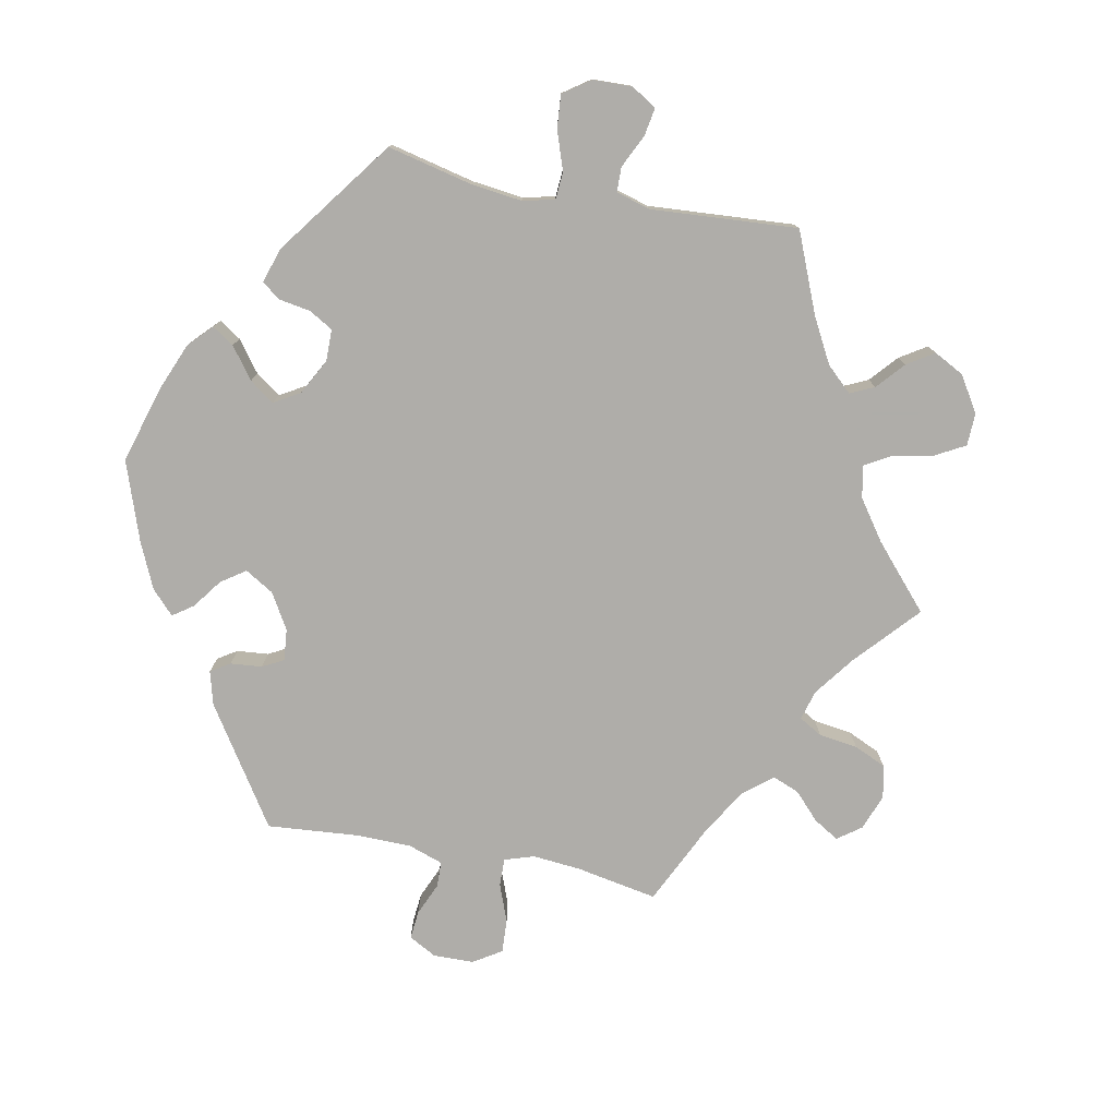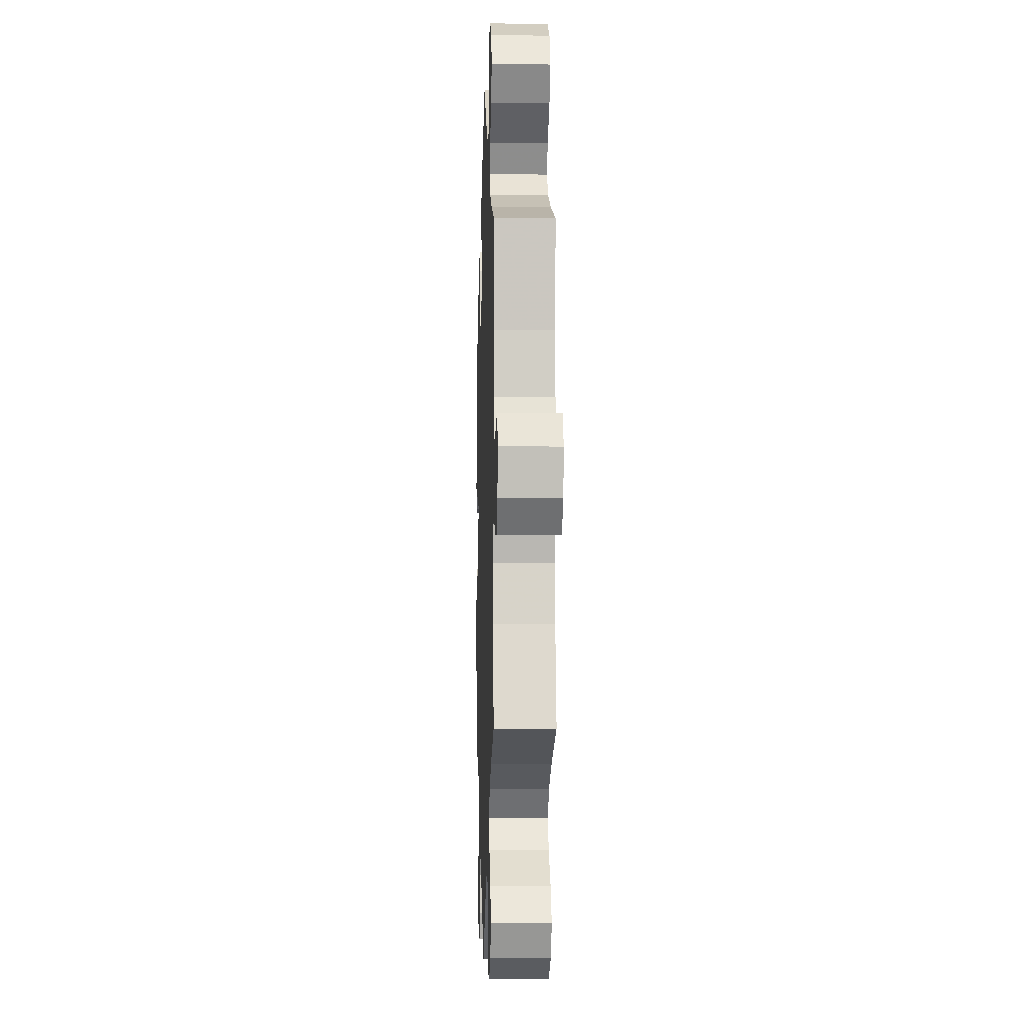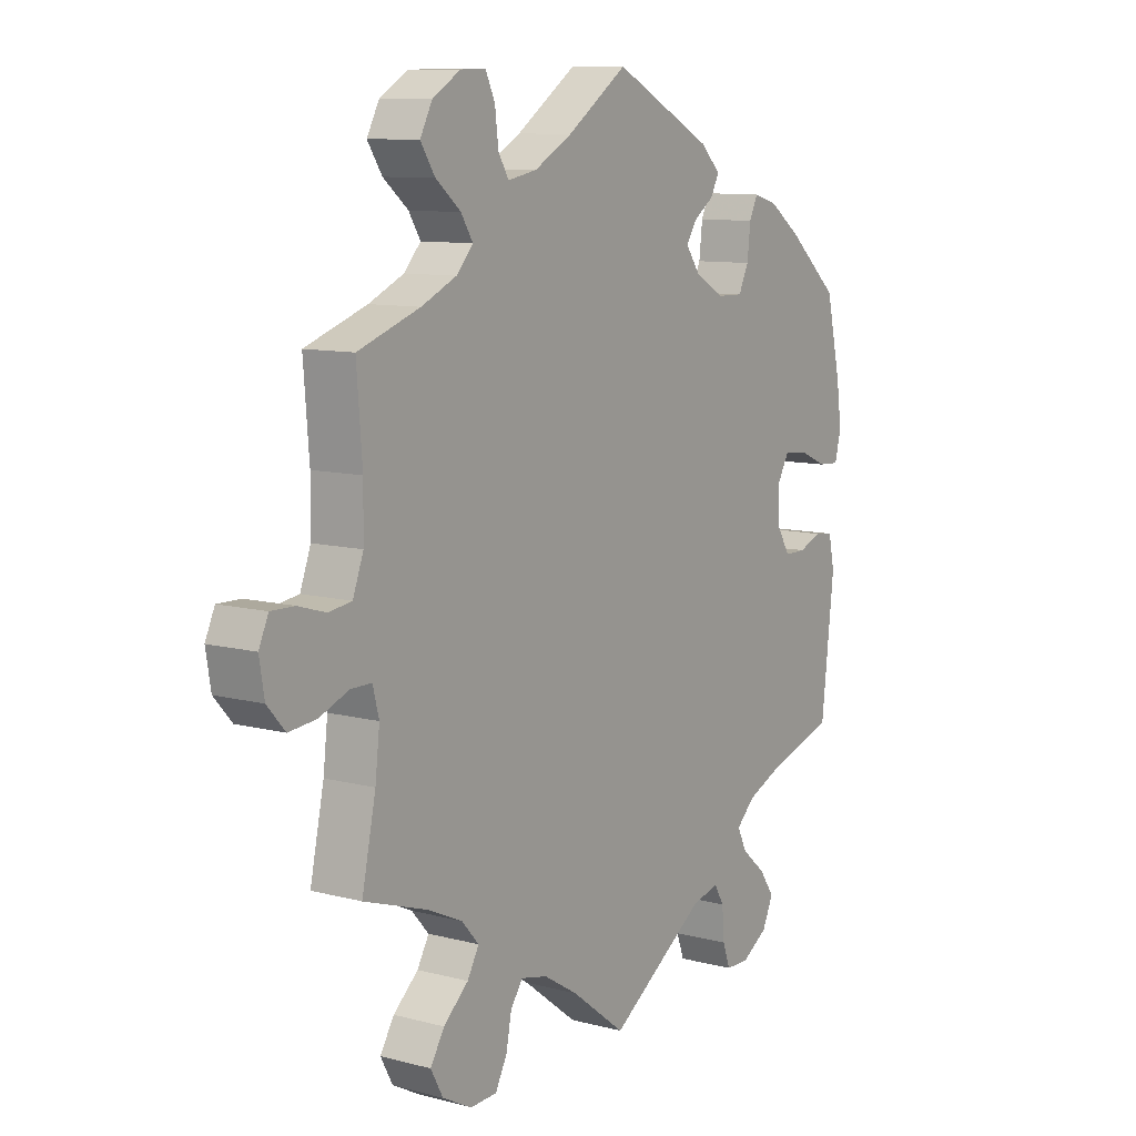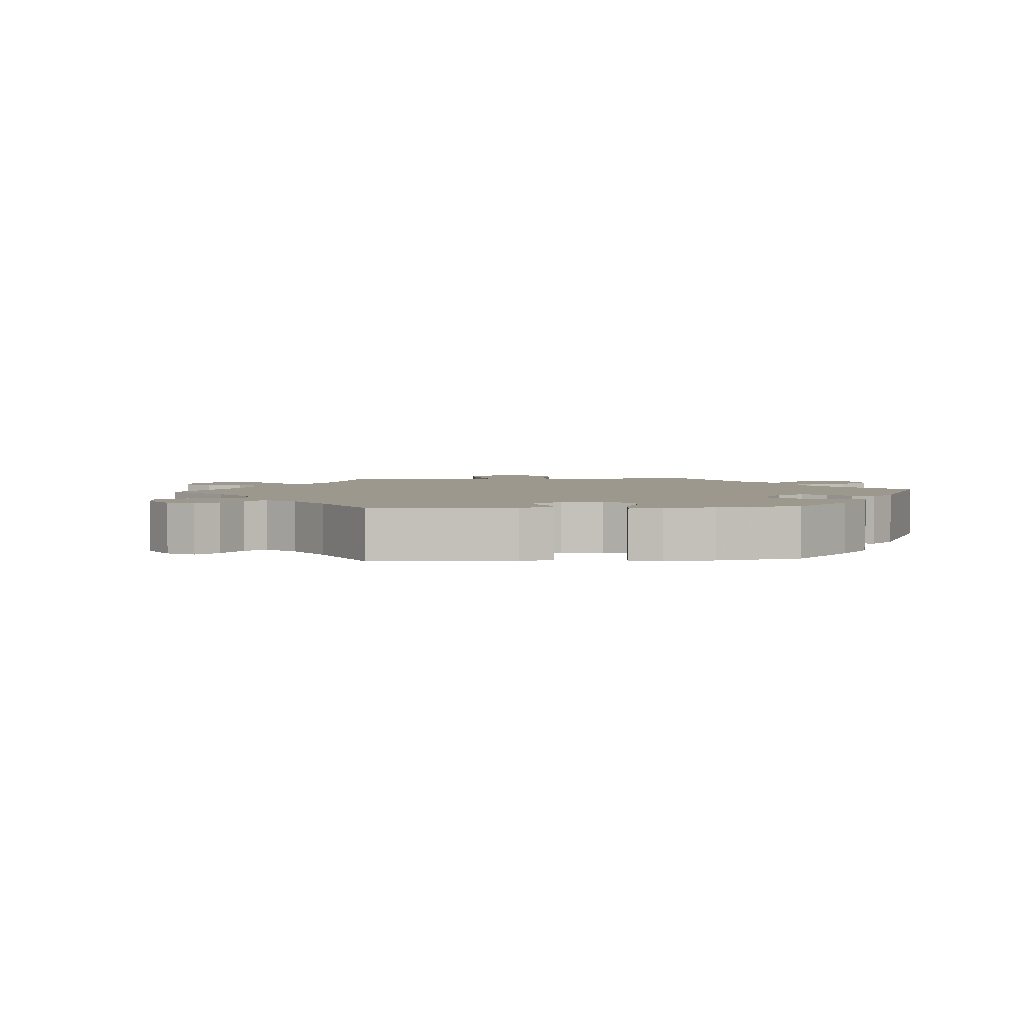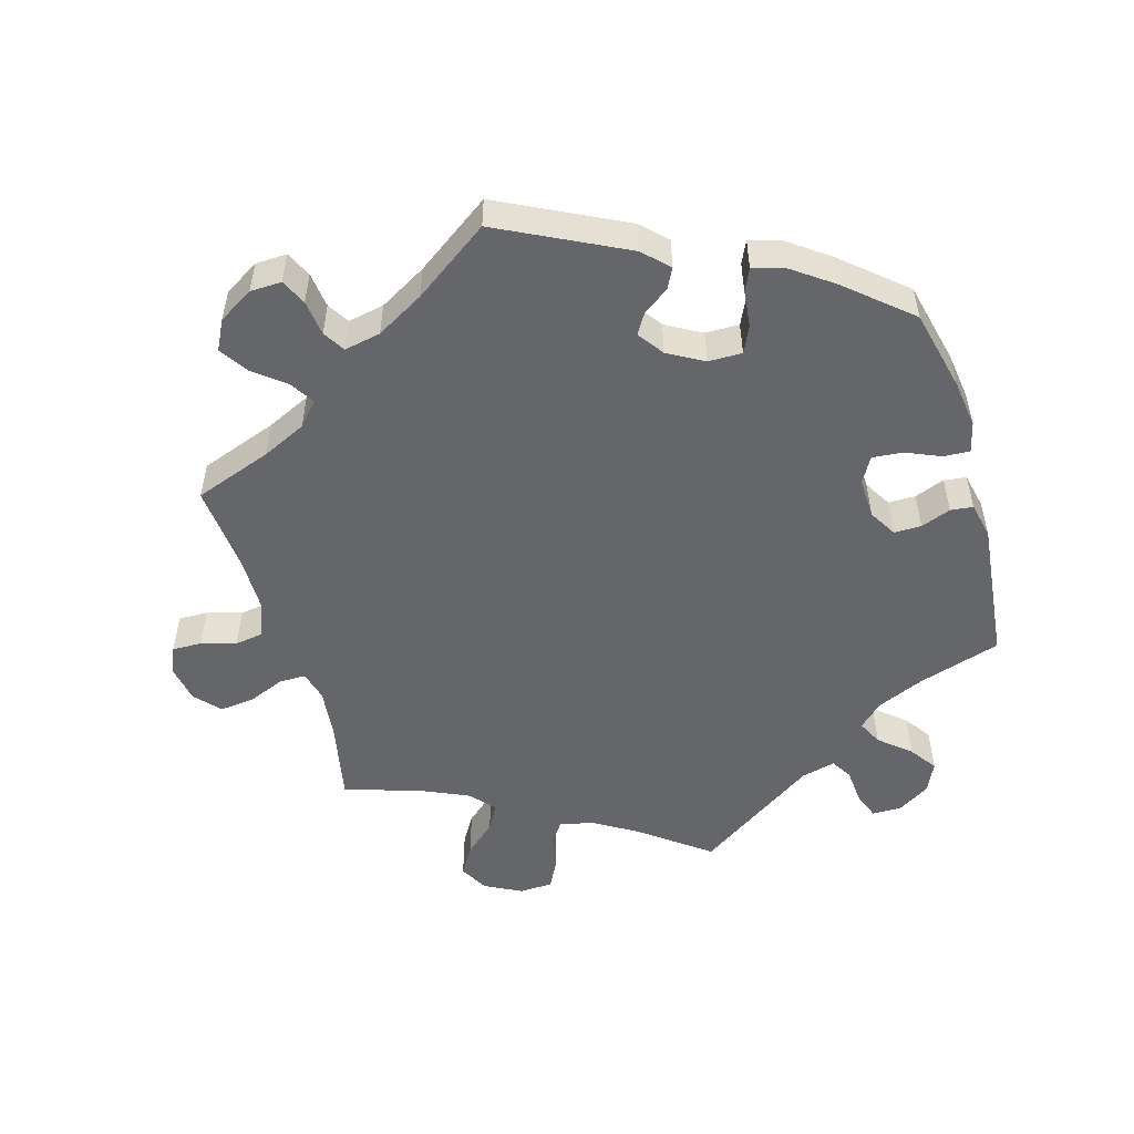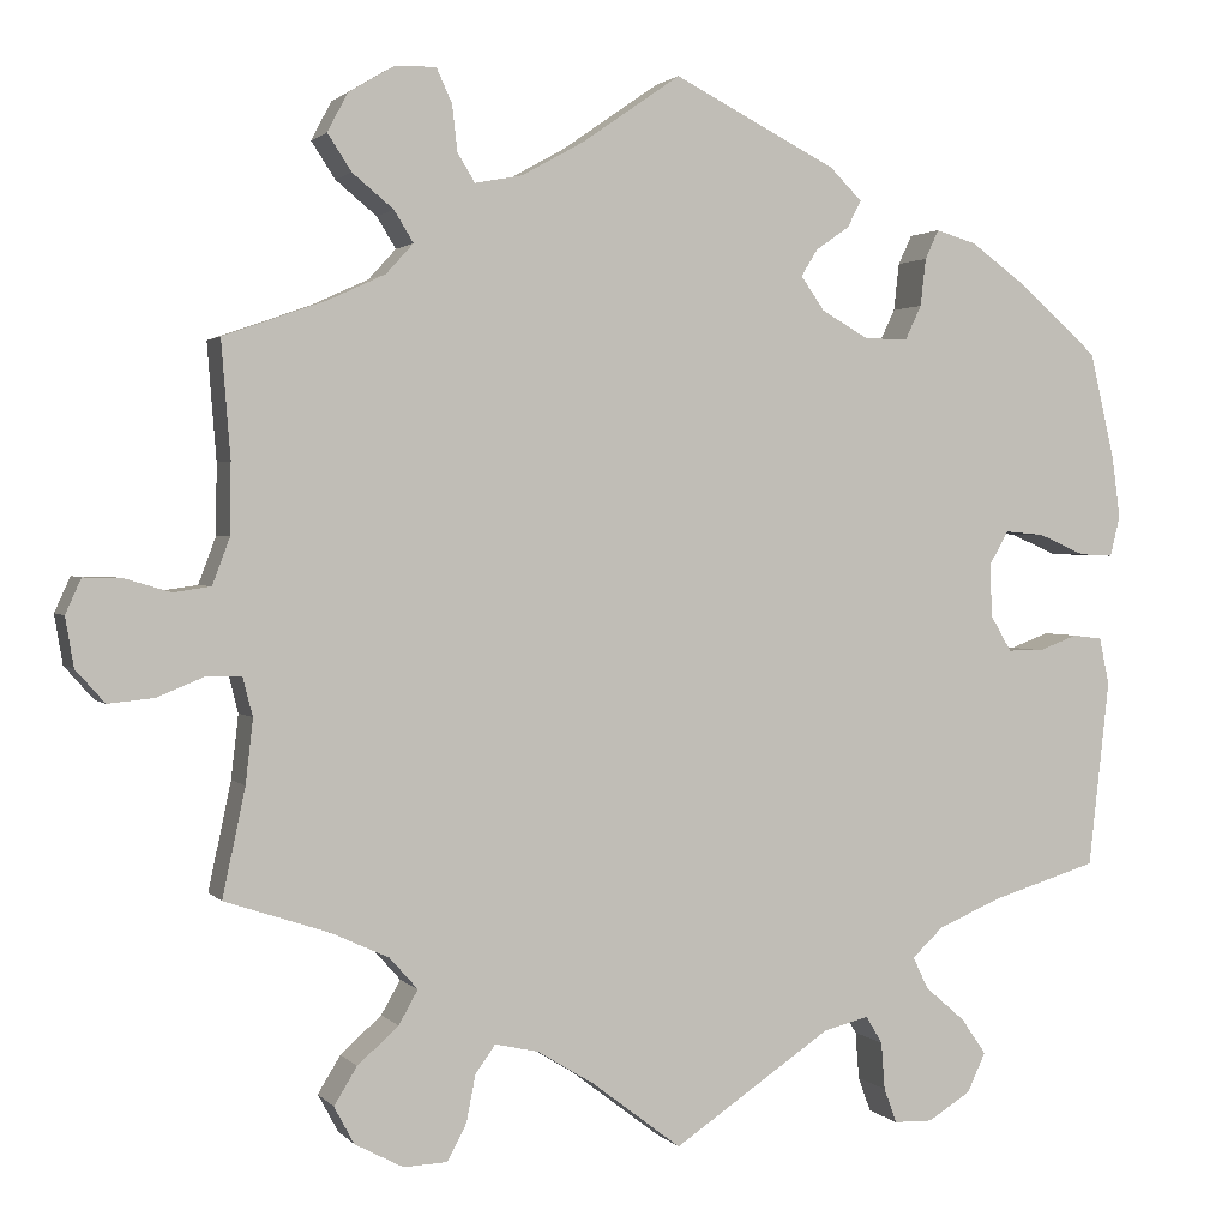
<metadata>
{"format":"obj","ext":"obj","renderer":"f3d","projection":"perspective","resolution":1024,"background":"white","views":[{"elev":-77.2,"azim":138.9,"up":"+Y"},{"elev":-6.1,"azim":-91.9,"up":"+Z"},{"elev":9.9,"azim":-56.0,"up":"+Z"},{"elev":3.1,"azim":25.3,"up":"+Y"},{"elev":-51.9,"azim":16.6,"up":"+Y"},{"elev":1.8,"azim":-19.5,"up":"+Z"}]}
</metadata>
<code>
v -0.389 0.07 0.328
v -0.326 0.07 0.357
v -0.296 0.07 0.39
v -0.317 0.07 0.424
v -0.362 0.07 0.461
v -0.388 0.07 0.501
v -0.366 0.07 0.543
v -0.316 0.07 0.573
v -0.271 0.07 0.574
v -0.254 0.07 0.537
v -0.248 0.07 0.486
v -0.229 0.07 0.455
v -0.177 0.07 0.465
v -0.109 0.07 0.503
v -0.001 0.07 0.578
v 0.178 0.07 0.487
v 0.213 0.07 0.452
v 0.198 0.07 0.423
v 0.161 0.07 0.397
v 0.143 0.07 0.368
v 0.169 0.07 0.331
v 0.22 0.07 0.302
v 0.268 0.07 0.301
v 0.286 0.07 0.339
v 0.292 0.07 0.391
v 0.307 0.07 0.423
v 0.351 0.07 0.41
v 0.409 0.07 0.368
v 0.5 0.07 0.289
v 0.527 0.07 0.172
v 0.536 0.07 0.105
v 0.525 0.07 0.061
v 0.488 0.07 0.063
v 0.437 0.07 0.085
v 0.394 0.07 0.089
v 0.373 0.07 0.052
v 0.375 0.07 -0.006
v 0.398 0.07 -0.045
v 0.437 0.07 -0.045
v 0.48 0.07 -0.029
v 0.512 0.07 -0.033
v 0.523 0.07 -0.084
v 0.5 0.07 -0.289
v 0.382 0.07 -0.325
v 0.314 0.07 -0.354
v 0.28 0.07 -0.386
v 0.297 0.07 -0.421
v 0.341 0.07 -0.459
v 0.368 0.07 -0.498
v 0.348 0.07 -0.541
v 0.301 0.07 -0.57
v 0.259 0.07 -0.569
v 0.245 0.07 -0.531
v 0.241 0.07 -0.479
v 0.223 0.07 -0.449
v 0.174 0.07 -0.461
v 0 0.07 -0.578
v -0.098 0.07 -0.503
v -0.16 0.07 -0.465
v -0.208 0.07 -0.454
v -0.23 0.07 -0.485
v -0.24 0.07 -0.536
v -0.261 0.07 -0.576
v -0.309 0.07 -0.578
v -0.362 0.07 -0.55
v -0.384 0.07 -0.509
v -0.359 0.07 -0.468
v -0.314 0.07 -0.428
v -0.293 0.07 -0.391
v -0.324 0.07 -0.356
v -0.387 0.07 -0.327
v -0.501 0.07 -0.289
v -0.476 0.07 -0.171
v -0.468 0.07 -0.101
v -0.479 0.07 -0.058
v -0.517 0.07 -0.058
v -0.569 0.07 -0.079
v -0.619 0.07 -0.084
v -0.651 0.07 -0.048
v -0.66 0.07 0.006
v -0.643 0.07 0.044
v -0.601 0.07 0.043
v -0.551 0.07 0.028
v -0.51 0.07 0.034
v -0.491 0.07 0.085
v -0.49 0.07 0.162
v -0.5 0.07 0.289
v -0.389 0 0.328
v -0.326 0 0.357
v -0.296 0 0.39
v -0.317 0 0.424
v -0.362 0 0.461
v -0.388 0 0.501
v -0.366 0 0.543
v -0.316 0 0.573
v -0.271 0 0.574
v -0.254 0 0.537
v -0.248 0 0.486
v -0.229 0 0.455
v -0.177 0 0.465
v -0.109 0 0.503
v -0.001 0 0.578
v 0.178 0 0.487
v 0.213 0 0.452
v 0.198 0 0.423
v 0.161 0 0.397
v 0.143 0 0.368
v 0.169 0 0.331
v 0.22 0 0.302
v 0.268 0 0.301
v 0.286 0 0.339
v 0.292 0 0.391
v 0.307 0 0.423
v 0.351 0 0.41
v 0.409 0 0.368
v 0.5 0 0.289
v 0.527 0 0.172
v 0.536 0 0.105
v 0.525 0 0.061
v 0.488 0 0.063
v 0.437 0 0.085
v 0.394 0 0.089
v 0.373 0 0.052
v 0.375 0 -0.006
v 0.398 0 -0.045
v 0.437 0 -0.045
v 0.48 0 -0.029
v 0.512 0 -0.033
v 0.523 0 -0.084
v 0.5 0 -0.289
v 0.382 0 -0.325
v 0.314 0 -0.354
v 0.28 0 -0.386
v 0.297 0 -0.421
v 0.341 0 -0.459
v 0.368 0 -0.498
v 0.348 0 -0.541
v 0.301 0 -0.57
v 0.259 0 -0.569
v 0.245 0 -0.531
v 0.241 0 -0.479
v 0.223 0 -0.449
v 0.174 0 -0.461
v 0 0 -0.578
v -0.098 0 -0.503
v -0.16 0 -0.465
v -0.208 0 -0.454
v -0.23 0 -0.485
v -0.24 0 -0.536
v -0.261 0 -0.576
v -0.309 0 -0.578
v -0.362 0 -0.55
v -0.384 0 -0.509
v -0.359 0 -0.468
v -0.314 0 -0.428
v -0.293 0 -0.391
v -0.324 0 -0.356
v -0.387 0 -0.327
v -0.501 0 -0.289
v -0.476 0 -0.171
v -0.468 0 -0.101
v -0.479 0 -0.058
v -0.517 0 -0.058
v -0.569 0 -0.079
v -0.619 0 -0.084
v -0.651 0 -0.048
v -0.66 0 0.006
v -0.643 0 0.044
v -0.601 0 0.043
v -0.551 0 0.028
v -0.51 0 0.034
v -0.491 0 0.085
v -0.49 0 0.162
v -0.5 0 0.289
f 86 87 1
f 85 86 1 2
f 84 85 2 3
f 80 81 82 83
f 80 83 84
f 79 80 84
f 76 77 78 79
f 75 76 79 84
f 71 72 73
f 70 71 73 74
f 69 70 74 75
f 65 66 67 68
f 65 68 69
f 64 65 69
f 61 62 63 64
f 60 61 64 69
f 59 60 69 75
f 56 57 58
f 55 56 58 59
f 51 52 53 54
f 51 54 55
f 50 51 55
f 47 48 49 50
f 46 47 50 55
f 41 42 43 44
f 39 40 41 44
f 38 39 44 45
f 37 38 45 46
f 31 32 33 34
f 31 34 35
f 30 31 35
f 29 30 35
f 28 29 35 36
f 24 25 26 27
f 23 24 27 28
f 16 17 18 19
f 14 15 16 19
f 13 14 19 20
f 12 13 20 21
f 8 9 10 11
f 8 11 12
f 7 8 12
f 4 5 6 7
f 3 4 7 12
f 36 37 46 55
f 23 28 36 55
f 22 23 55 59
f 22 59 75 84
f 21 22 84
f 3 12 21 84
f 88 174 173
f 89 88 173 172
f 90 89 172 171
f 170 169 168 167
f 171 170 167
f 171 167 166
f 166 165 164 163
f 171 166 163 162
f 160 159 158
f 161 160 158 157
f 162 161 157 156
f 155 154 153 152
f 156 155 152
f 156 152 151
f 151 150 149 148
f 156 151 148 147
f 162 156 147 146
f 145 144 143
f 146 145 143 142
f 141 140 139 138
f 142 141 138
f 142 138 137
f 137 136 135 134
f 142 137 134 133
f 131 130 129 128
f 131 128 127 126
f 132 131 126 125
f 133 132 125 124
f 121 120 119 118
f 122 121 118
f 122 118 117
f 122 117 116
f 123 122 116 115
f 114 113 112 111
f 115 114 111 110
f 106 105 104 103
f 106 103 102 101
f 107 106 101 100
f 108 107 100 99
f 98 97 96 95
f 99 98 95
f 99 95 94
f 94 93 92 91
f 99 94 91 90
f 142 133 124 123
f 142 123 115 110
f 146 142 110 109
f 171 162 146 109
f 171 109 108
f 171 108 99 90
f 1 88 89 2
f 2 89 90 3
f 3 90 91 4
f 4 91 92 5
f 5 92 93 6
f 6 93 94 7
f 7 94 95 8
f 8 95 96 9
f 9 96 97 10
f 10 97 98 11
f 11 98 99 12
f 12 99 100 13
f 13 100 101 14
f 14 101 102 15
f 15 102 103 16
f 16 103 104 17
f 17 104 105 18
f 18 105 106 19
f 19 106 107 20
f 20 107 108 21
f 21 108 109 22
f 22 109 110 23
f 23 110 111 24
f 24 111 112 25
f 25 112 113 26
f 26 113 114 27
f 27 114 115 28
f 28 115 116 29
f 29 116 117 30
f 30 117 118 31
f 31 118 119 32
f 32 119 120 33
f 33 120 121 34
f 34 121 122 35
f 35 122 123 36
f 36 123 124 37
f 37 124 125 38
f 38 125 126 39
f 39 126 127 40
f 40 127 128 41
f 41 128 129 42
f 42 129 130 43
f 43 130 131 44
f 44 131 132 45
f 45 132 133 46
f 46 133 134 47
f 47 134 135 48
f 48 135 136 49
f 49 136 137 50
f 50 137 138 51
f 51 138 139 52
f 52 139 140 53
f 53 140 141 54
f 54 141 142 55
f 55 142 143 56
f 56 143 144 57
f 57 144 145 58
f 58 145 146 59
f 59 146 147 60
f 60 147 148 61
f 61 148 149 62
f 62 149 150 63
f 63 150 151 64
f 64 151 152 65
f 65 152 153 66
f 66 153 154 67
f 67 154 155 68
f 68 155 156 69
f 69 156 157 70
f 70 157 158 71
f 71 158 159 72
f 72 159 160 73
f 73 160 161 74
f 74 161 162 75
f 75 162 163 76
f 76 163 164 77
f 77 164 165 78
f 78 165 166 79
f 79 166 167 80
f 80 167 168 81
f 81 168 169 82
f 82 169 170 83
f 83 170 171 84
f 84 171 172 85
f 85 172 173 86
f 86 173 174 87
f 87 174 88 1

</code>
